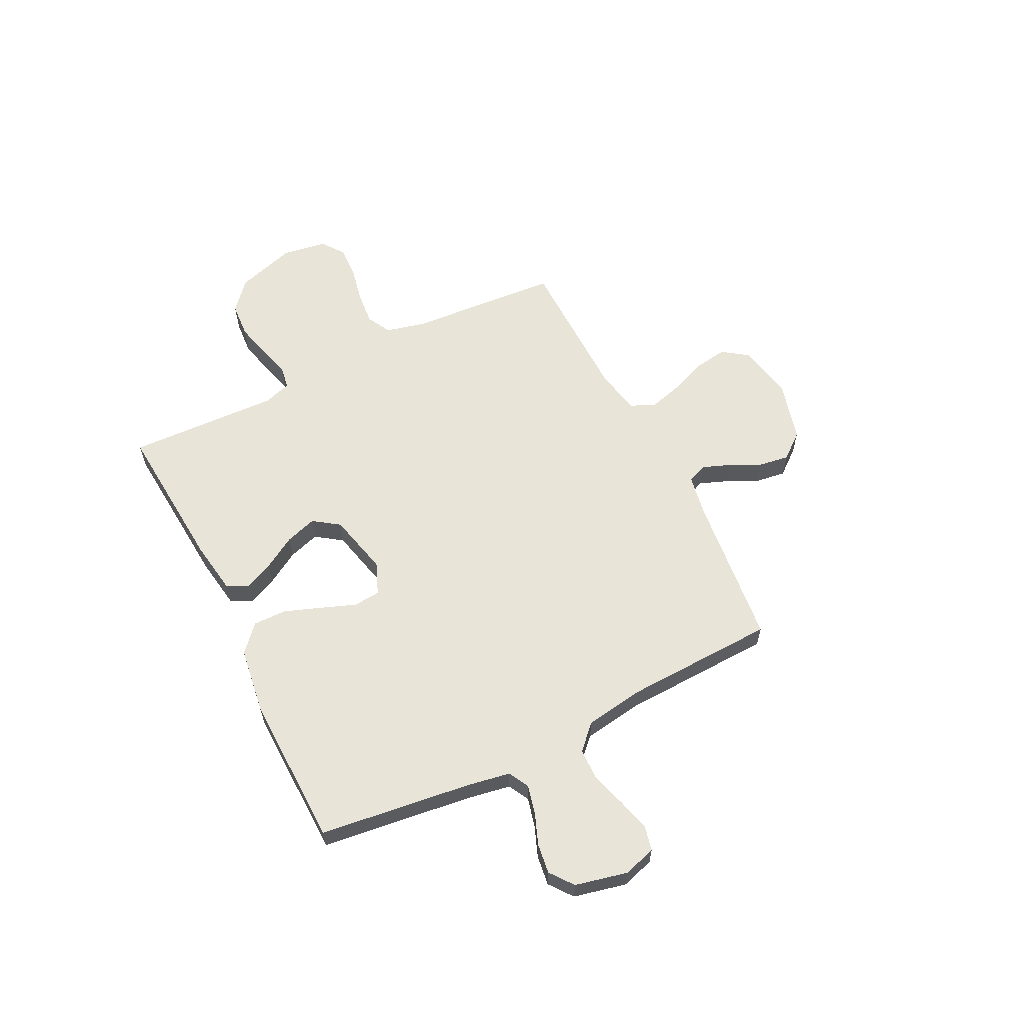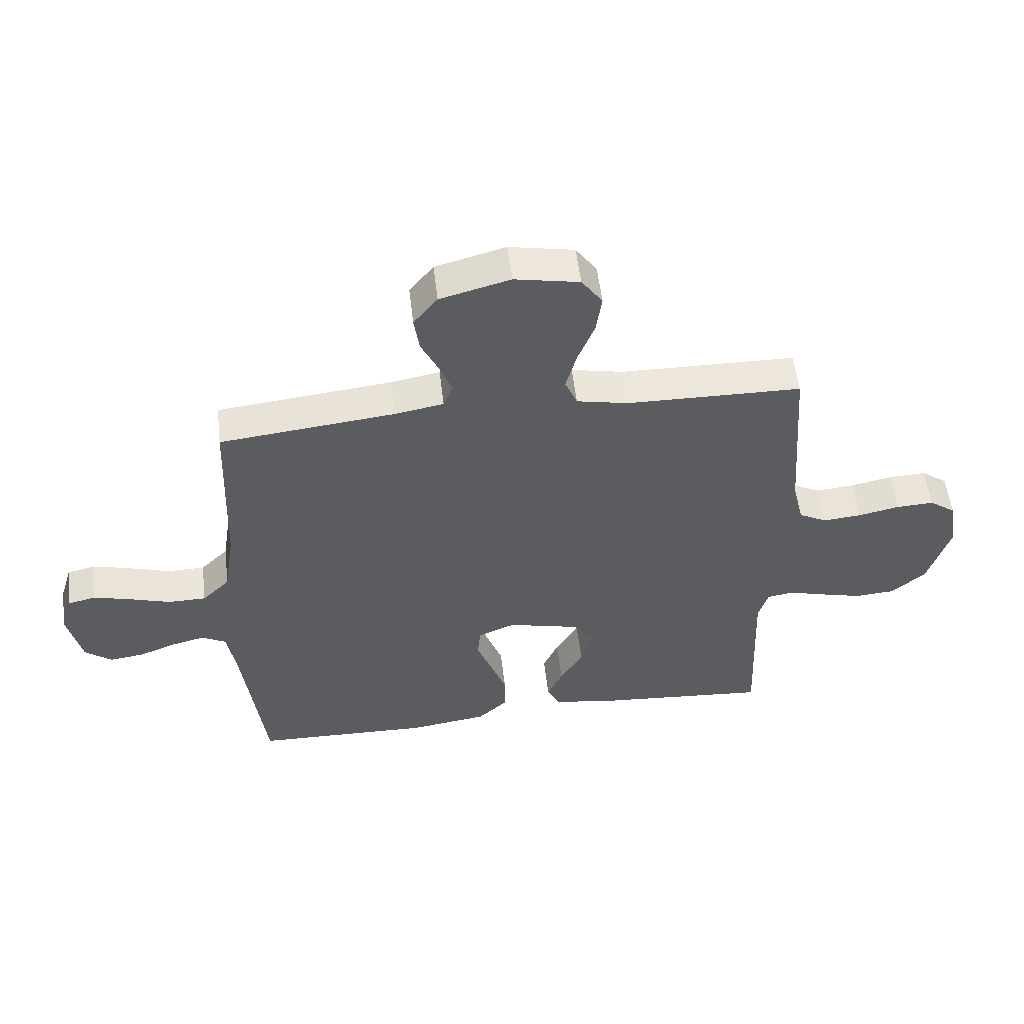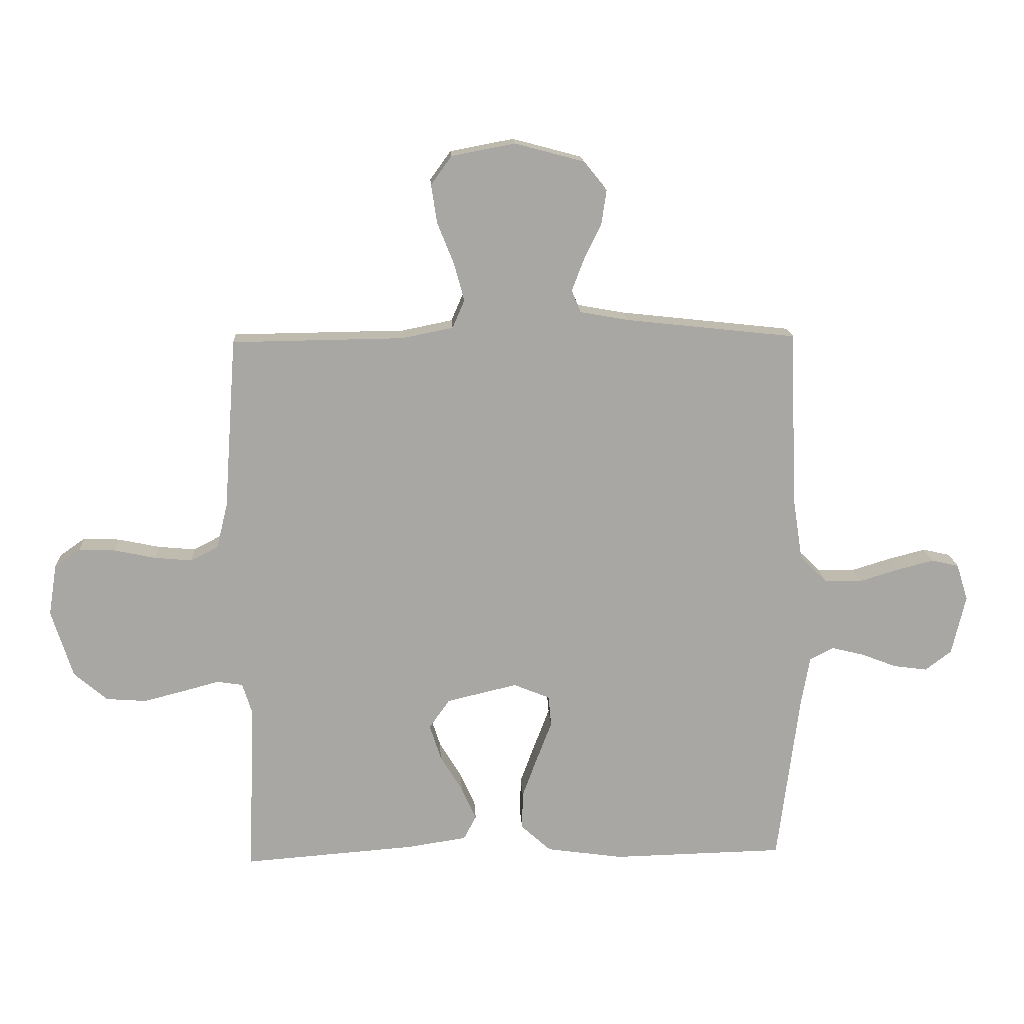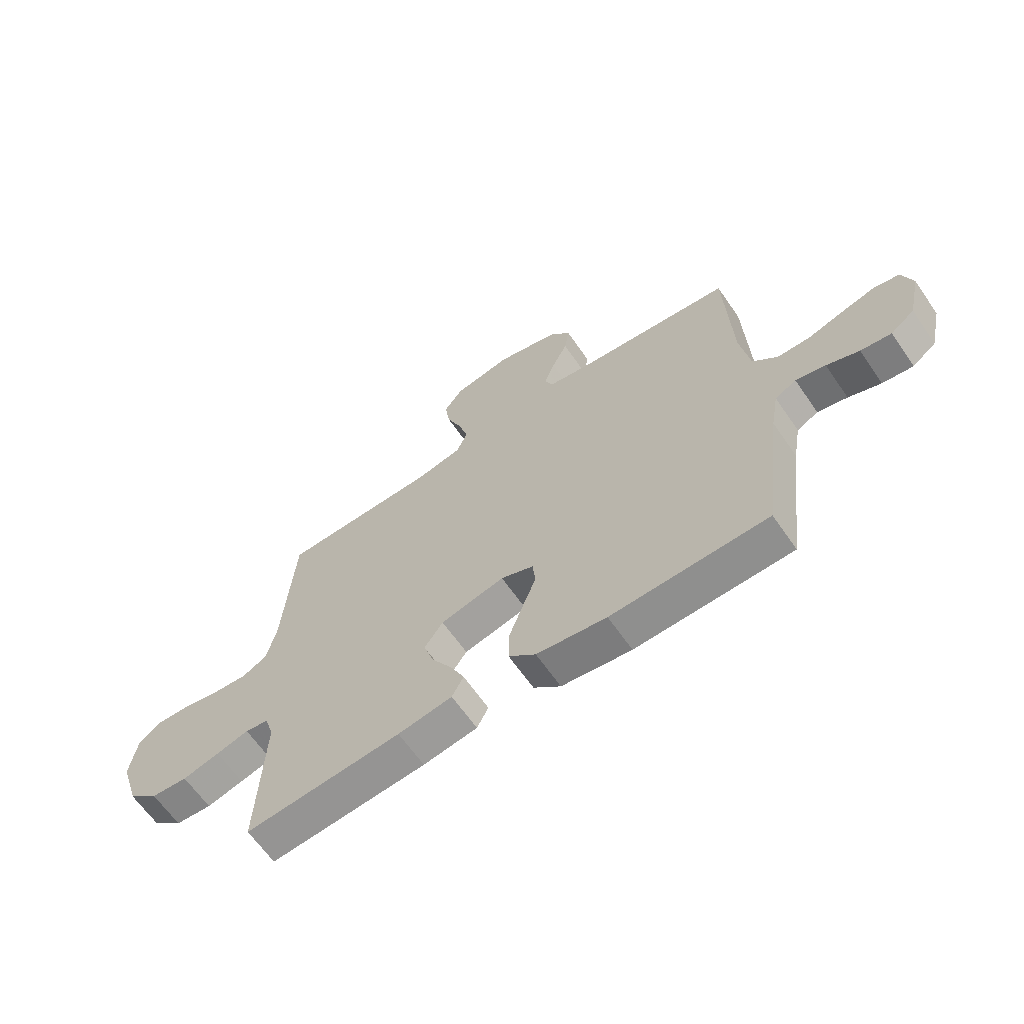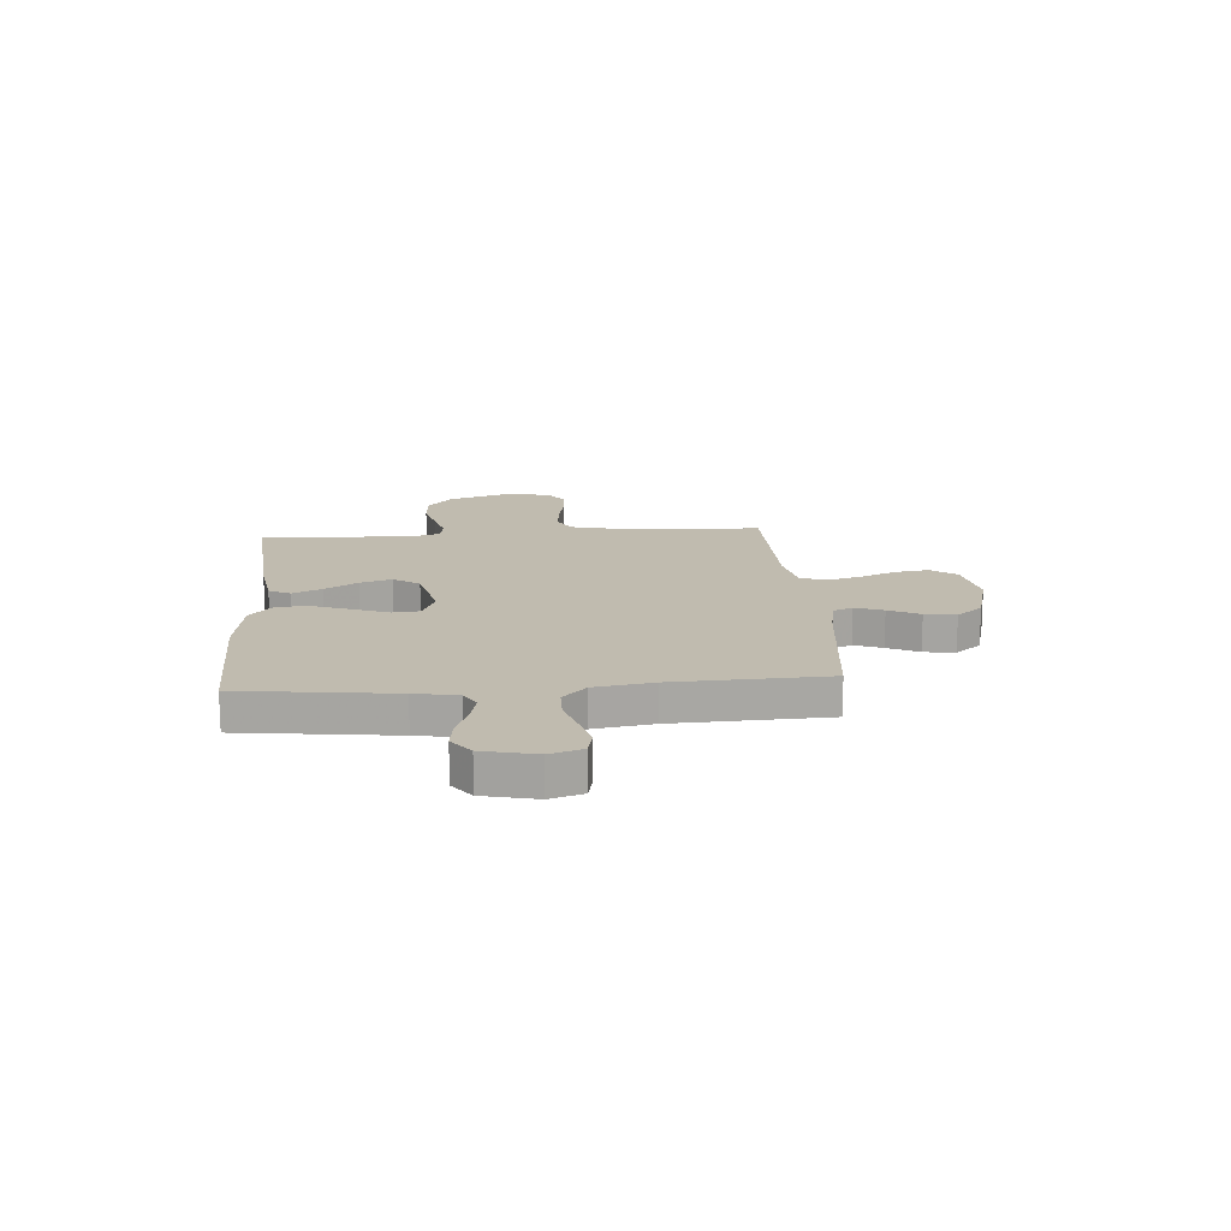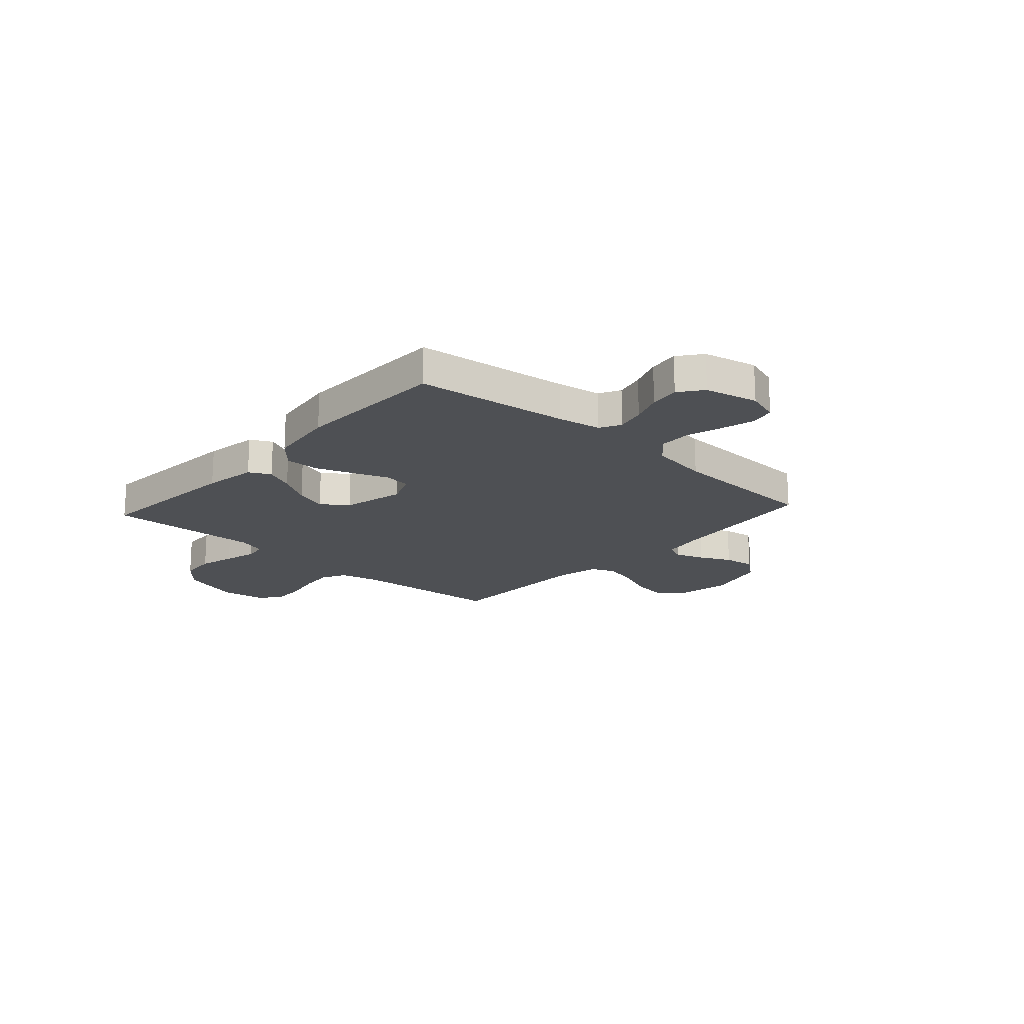
<metadata>
{"format":"obj","ext":"obj","renderer":"f3d","projection":"perspective","resolution":1024,"background":"white","views":[{"elev":60.3,"azim":-116.6,"up":"+Y"},{"elev":54.0,"azim":-6.7,"up":"+Z"},{"elev":15.8,"azim":177.0,"up":"+Z"},{"elev":-64.4,"azim":-145.3,"up":"+Z"},{"elev":16.0,"azim":-94.5,"up":"+Y"},{"elev":-18.5,"azim":-132.2,"up":"+Y"}]}
</metadata>
<code>
v -0.5 0.07 0.5
v -0.2 0.07 0.533
v -0.117 0.07 0.548
v -0.101 0.07 0.587
v -0.122 0.07 0.642
v -0.152 0.07 0.703
v -0.161 0.07 0.764
v -0.12 0.07 0.815
v 0 0.07 0.847
v 0.111 0.07 0.826
v 0.147 0.07 0.776
v 0.137 0.07 0.709
v 0.108 0.07 0.637
v 0.09 0.07 0.571
v 0.111 0.07 0.522
v 0.2 0.07 0.504
v 0.5 0.07 0.5
v 0.522 0.07 0.2
v 0.541 0.07 0.122
v 0.589 0.07 0.097
v 0.655 0.07 0.103
v 0.726 0.07 0.118
v 0.79 0.07 0.121
v 0.835 0.07 0.089
v 0.849 0.07 0
v 0.812 0.07 -0.118
v 0.754 0.07 -0.168
v 0.684 0.07 -0.173
v 0.613 0.07 -0.155
v 0.55 0.07 -0.138
v 0.505 0.07 -0.145
v 0.488 0.07 -0.2
v 0.5 0.07 -0.5
v 0.2 0.07 -0.477
v 0.096 0.07 -0.461
v 0.074 0.07 -0.419
v 0.1 0.07 -0.362
v 0.139 0.07 -0.297
v 0.159 0.07 -0.235
v 0.123 0.07 -0.184
v 0 0.07 -0.155
v -0.063 0.07 -0.181
v -0.068 0.07 -0.234
v -0.042 0.07 -0.302
v -0.015 0.07 -0.375
v -0.014 0.07 -0.441
v -0.066 0.07 -0.488
v -0.2 0.07 -0.507
v -0.5 0.07 -0.5
v -0.538 0.07 -0.2
v -0.553 0.07 -0.115
v -0.594 0.07 -0.093
v -0.651 0.07 -0.107
v -0.713 0.07 -0.131
v -0.772 0.07 -0.139
v -0.818 0.07 -0.104
v -0.842 0.07 0
v -0.822 0.07 0.064
v -0.774 0.07 0.075
v -0.709 0.07 0.058
v -0.64 0.07 0.037
v -0.576 0.07 0.038
v -0.529 0.07 0.084
v -0.511 0.07 0.2
v -0.5 0 0.5
v -0.2 0 0.533
v -0.117 0 0.548
v -0.101 0 0.587
v -0.122 0 0.642
v -0.152 0 0.703
v -0.161 0 0.764
v -0.12 0 0.815
v 0 0 0.847
v 0.111 0 0.826
v 0.147 0 0.776
v 0.137 0 0.709
v 0.108 0 0.637
v 0.09 0 0.571
v 0.111 0 0.522
v 0.2 0 0.504
v 0.5 0 0.5
v 0.522 0 0.2
v 0.541 0 0.122
v 0.589 0 0.097
v 0.655 0 0.103
v 0.726 0 0.118
v 0.79 0 0.121
v 0.835 0 0.089
v 0.849 0 0
v 0.812 0 -0.118
v 0.754 0 -0.168
v 0.684 0 -0.173
v 0.613 0 -0.155
v 0.55 0 -0.138
v 0.505 0 -0.145
v 0.488 0 -0.2
v 0.5 0 -0.5
v 0.2 0 -0.477
v 0.096 0 -0.461
v 0.074 0 -0.419
v 0.1 0 -0.362
v 0.139 0 -0.297
v 0.159 0 -0.235
v 0.123 0 -0.184
v 0 0 -0.155
v -0.063 0 -0.181
v -0.068 0 -0.234
v -0.042 0 -0.302
v -0.015 0 -0.375
v -0.014 0 -0.441
v -0.066 0 -0.488
v -0.2 0 -0.507
v -0.5 0 -0.5
v -0.538 0 -0.2
v -0.553 0 -0.115
v -0.594 0 -0.093
v -0.651 0 -0.107
v -0.713 0 -0.131
v -0.772 0 -0.139
v -0.818 0 -0.104
v -0.842 0 0
v -0.822 0 0.064
v -0.774 0 0.075
v -0.709 0 0.058
v -0.64 0 0.037
v -0.576 0 0.038
v -0.529 0 0.084
v -0.511 0 0.2
f 59 60 61
f 58 59 61
f 57 58 61
f 56 57 61
f 55 56 61
f 54 55 61
f 53 54 61
f 52 53 61 62
f 51 52 62 63
f 48 49 50
f 47 48 50
f 46 47 50
f 45 46 50
f 44 45 50
f 43 44 50
f 51 63 64
f 50 51 64
f 43 50 64
f 42 43 64
f 36 37 38
f 35 36 38
f 34 35 38
f 33 34 38
f 32 33 38
f 31 32 38 39
f 28 29 30
f 27 28 30
f 26 27 30
f 25 26 30
f 24 25 30
f 23 24 30
f 22 23 30
f 21 22 30
f 20 21 30 31
f 31 39 40
f 20 31 40
f 19 20 40
f 16 17 18
f 19 40 41
f 18 19 41
f 16 18 41
f 15 16 41
f 11 12 13
f 10 11 13
f 9 10 13
f 8 9 13
f 7 8 13
f 6 7 13
f 5 6 13
f 4 5 13 14
f 64 1 2
f 42 64 2
f 41 42 2
f 15 41 2
f 3 4 14 15
f 2 3 15
f 125 124 123
f 125 123 122
f 125 122 121
f 125 121 120
f 125 120 119
f 125 119 118
f 125 118 117
f 126 125 117 116
f 127 126 116 115
f 114 113 112
f 114 112 111
f 114 111 110
f 114 110 109
f 114 109 108
f 114 108 107
f 128 127 115
f 128 115 114
f 128 114 107
f 128 107 106
f 102 101 100
f 102 100 99
f 102 99 98
f 102 98 97
f 102 97 96
f 103 102 96 95
f 94 93 92
f 94 92 91
f 94 91 90
f 94 90 89
f 94 89 88
f 94 88 87
f 94 87 86
f 94 86 85
f 95 94 85 84
f 104 103 95
f 104 95 84
f 104 84 83
f 82 81 80
f 105 104 83
f 105 83 82
f 105 82 80
f 105 80 79
f 77 76 75
f 77 75 74
f 77 74 73
f 77 73 72
f 77 72 71
f 77 71 70
f 77 70 69
f 78 77 69 68
f 66 65 128
f 66 128 106
f 66 106 105
f 66 105 79
f 79 78 68 67
f 79 67 66
f 1 65 66 2
f 2 66 67 3
f 3 67 68 4
f 4 68 69 5
f 5 69 70 6
f 6 70 71 7
f 7 71 72 8
f 8 72 73 9
f 9 73 74 10
f 10 74 75 11
f 11 75 76 12
f 12 76 77 13
f 13 77 78 14
f 14 78 79 15
f 15 79 80 16
f 16 80 81 17
f 17 81 82 18
f 18 82 83 19
f 19 83 84 20
f 20 84 85 21
f 21 85 86 22
f 22 86 87 23
f 23 87 88 24
f 24 88 89 25
f 25 89 90 26
f 26 90 91 27
f 27 91 92 28
f 28 92 93 29
f 29 93 94 30
f 30 94 95 31
f 31 95 96 32
f 32 96 97 33
f 33 97 98 34
f 34 98 99 35
f 35 99 100 36
f 36 100 101 37
f 37 101 102 38
f 38 102 103 39
f 39 103 104 40
f 40 104 105 41
f 41 105 106 42
f 42 106 107 43
f 43 107 108 44
f 44 108 109 45
f 45 109 110 46
f 46 110 111 47
f 47 111 112 48
f 48 112 113 49
f 49 113 114 50
f 50 114 115 51
f 51 115 116 52
f 52 116 117 53
f 53 117 118 54
f 54 118 119 55
f 55 119 120 56
f 56 120 121 57
f 57 121 122 58
f 58 122 123 59
f 59 123 124 60
f 60 124 125 61
f 61 125 126 62
f 62 126 127 63
f 63 127 128 64
f 64 128 65 1

</code>
